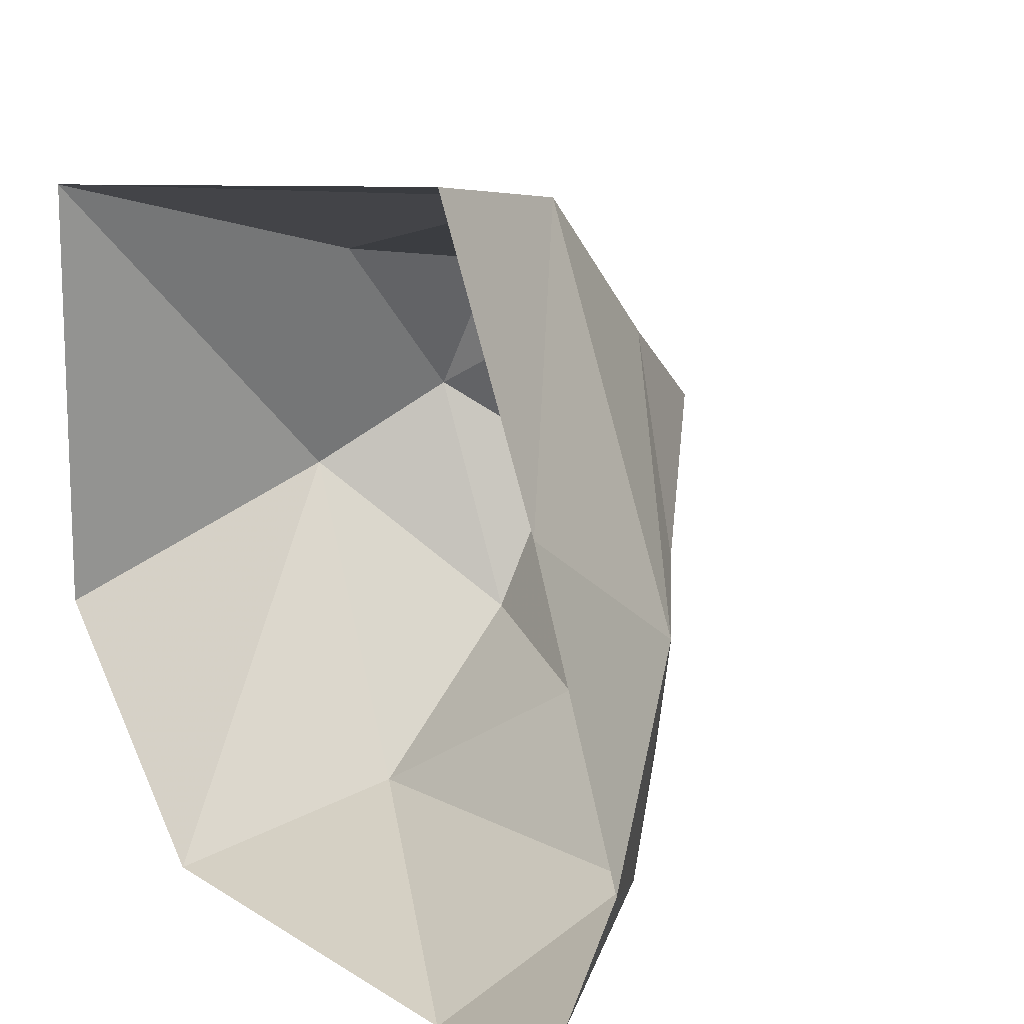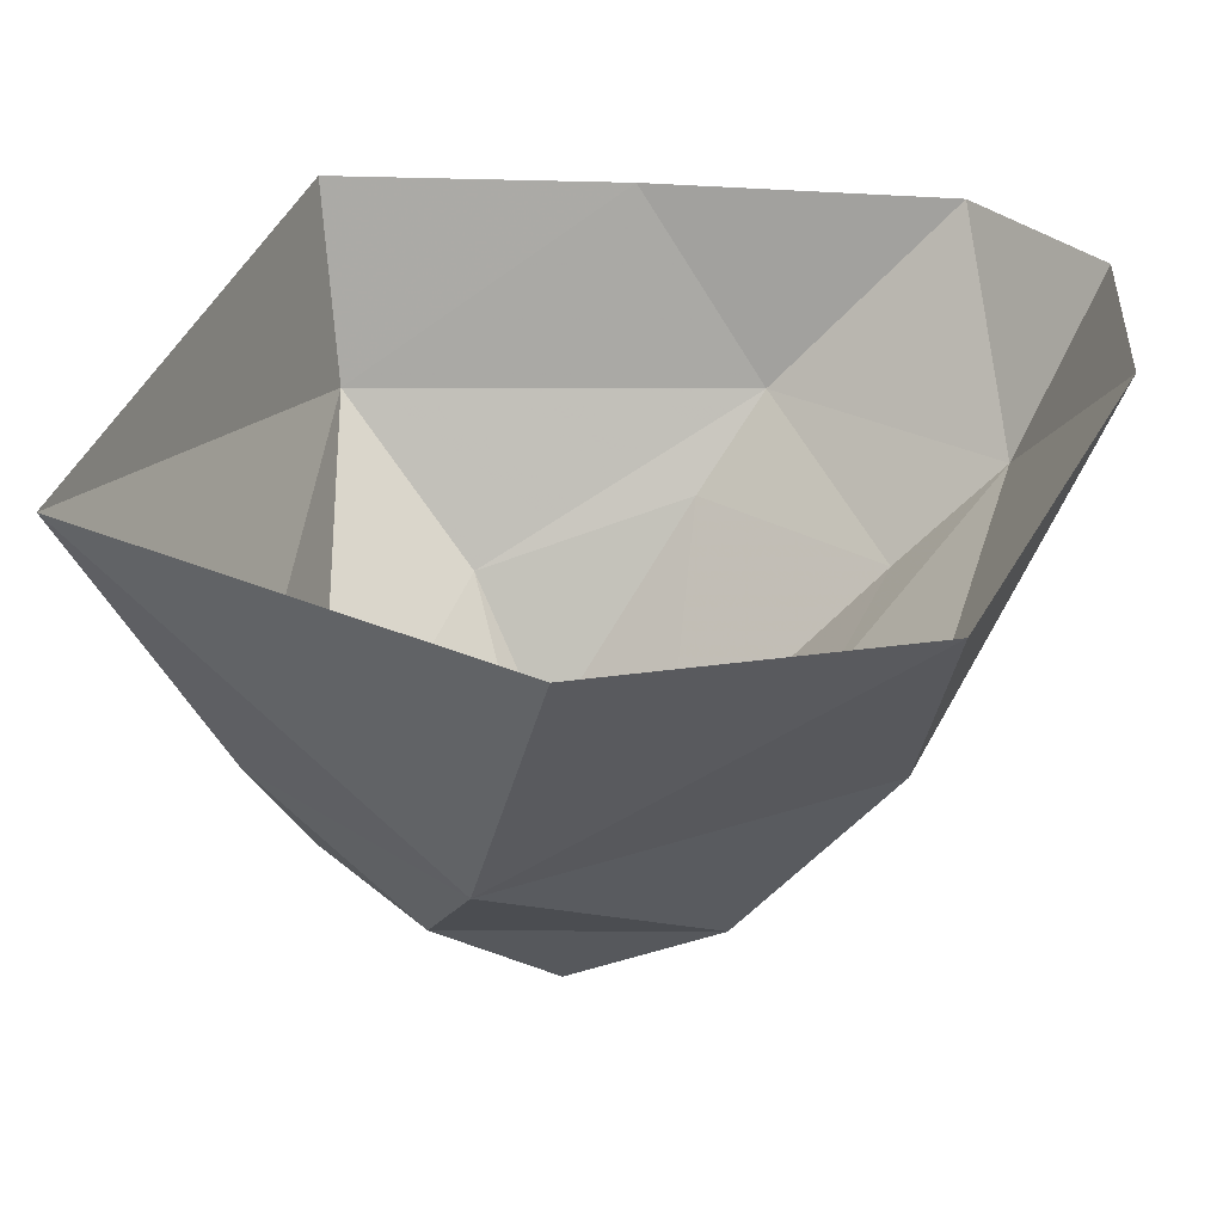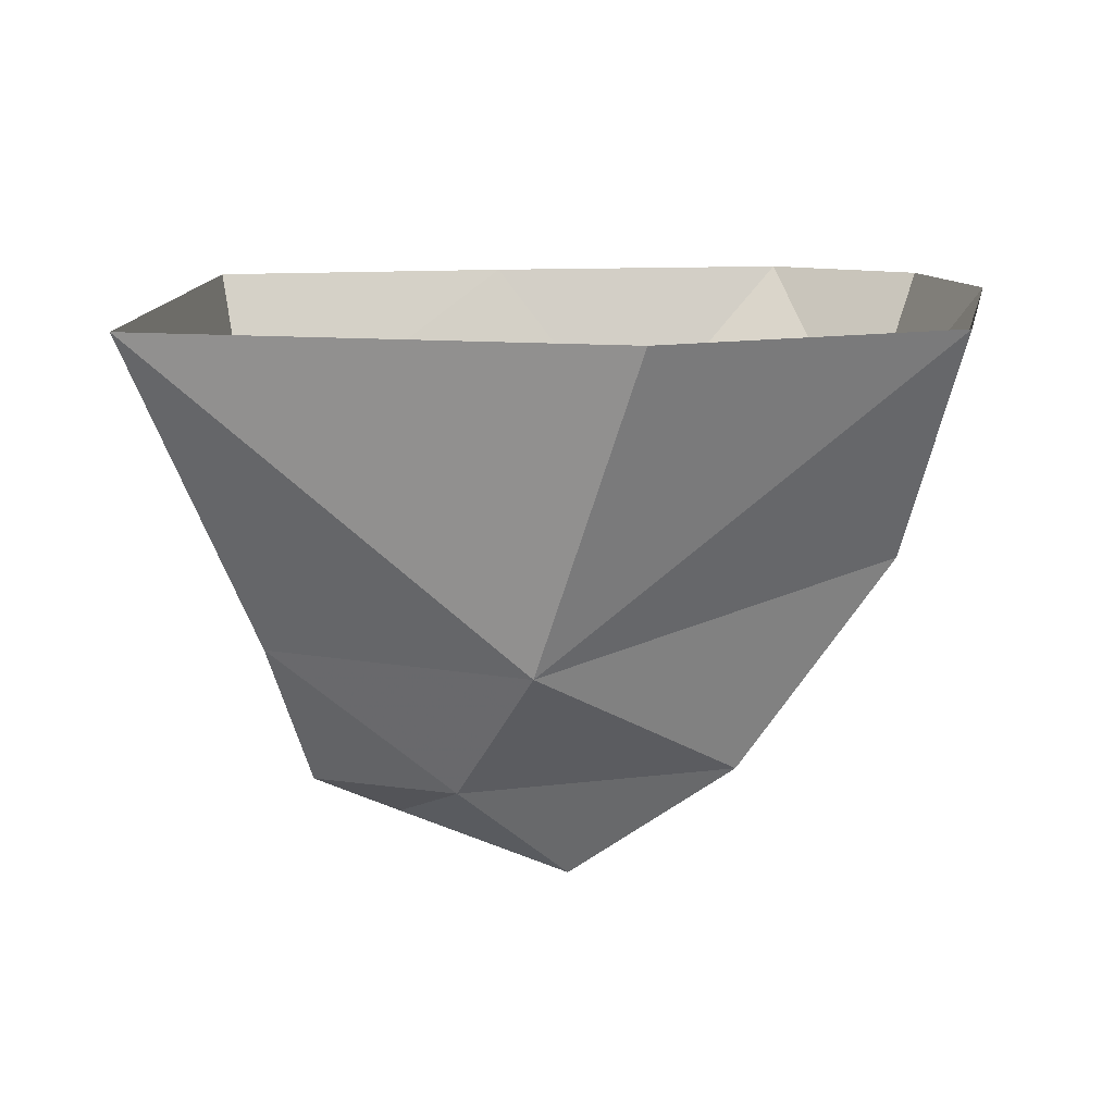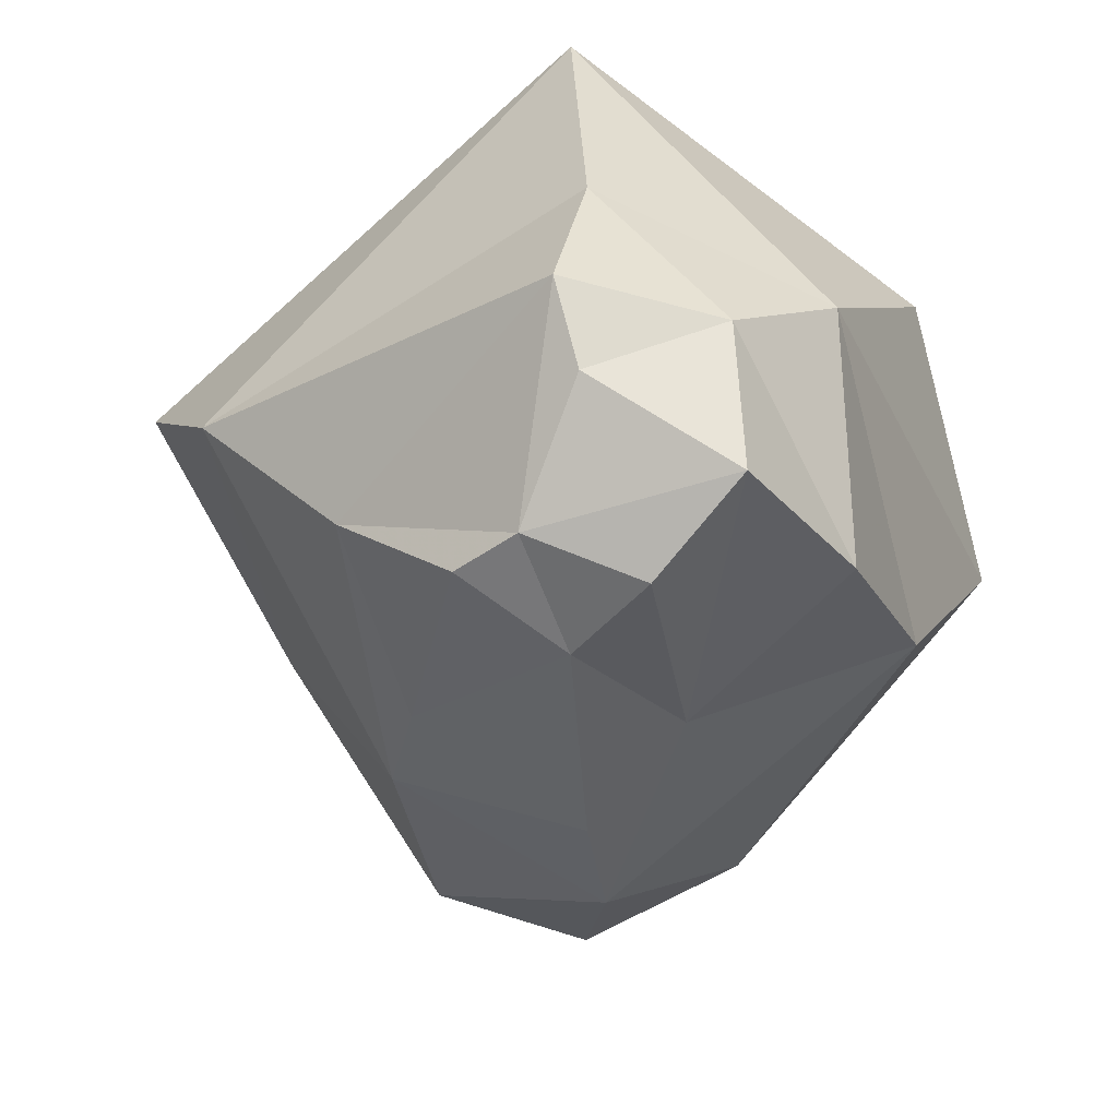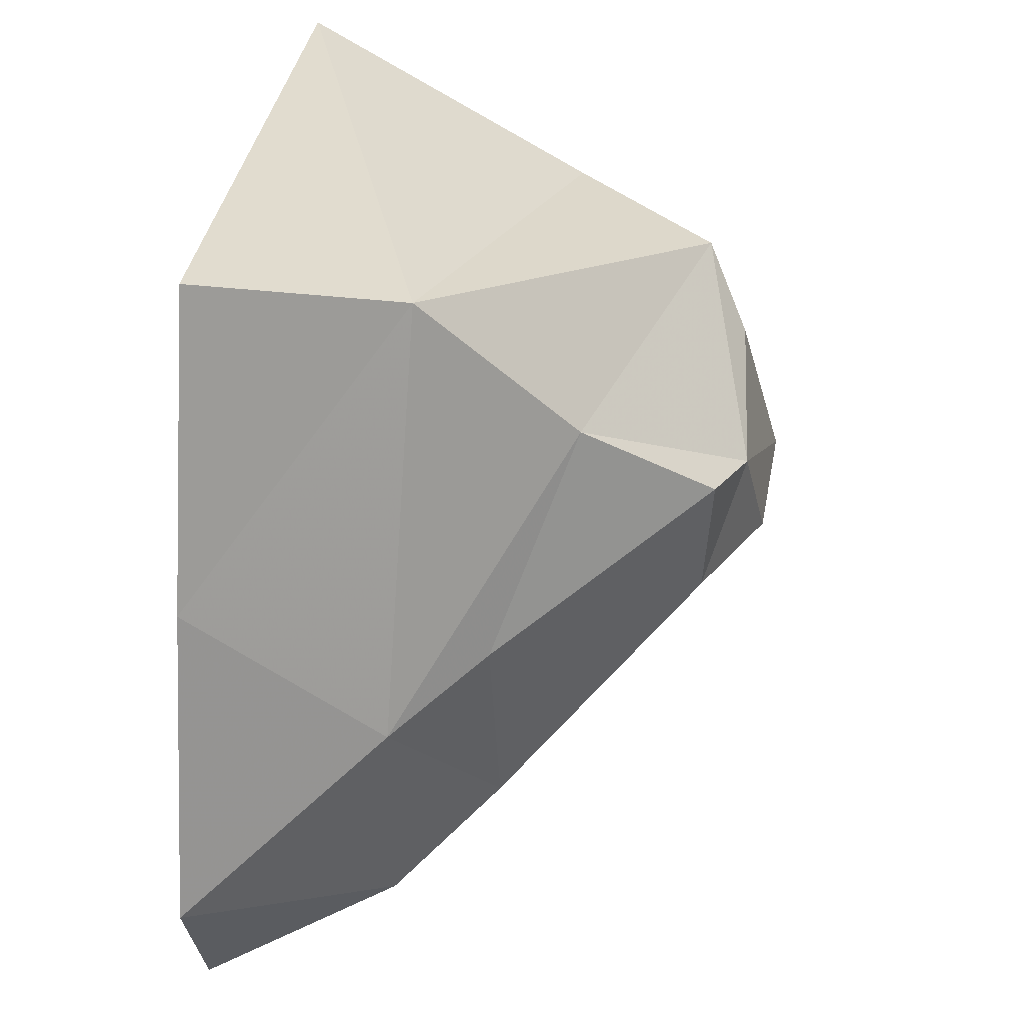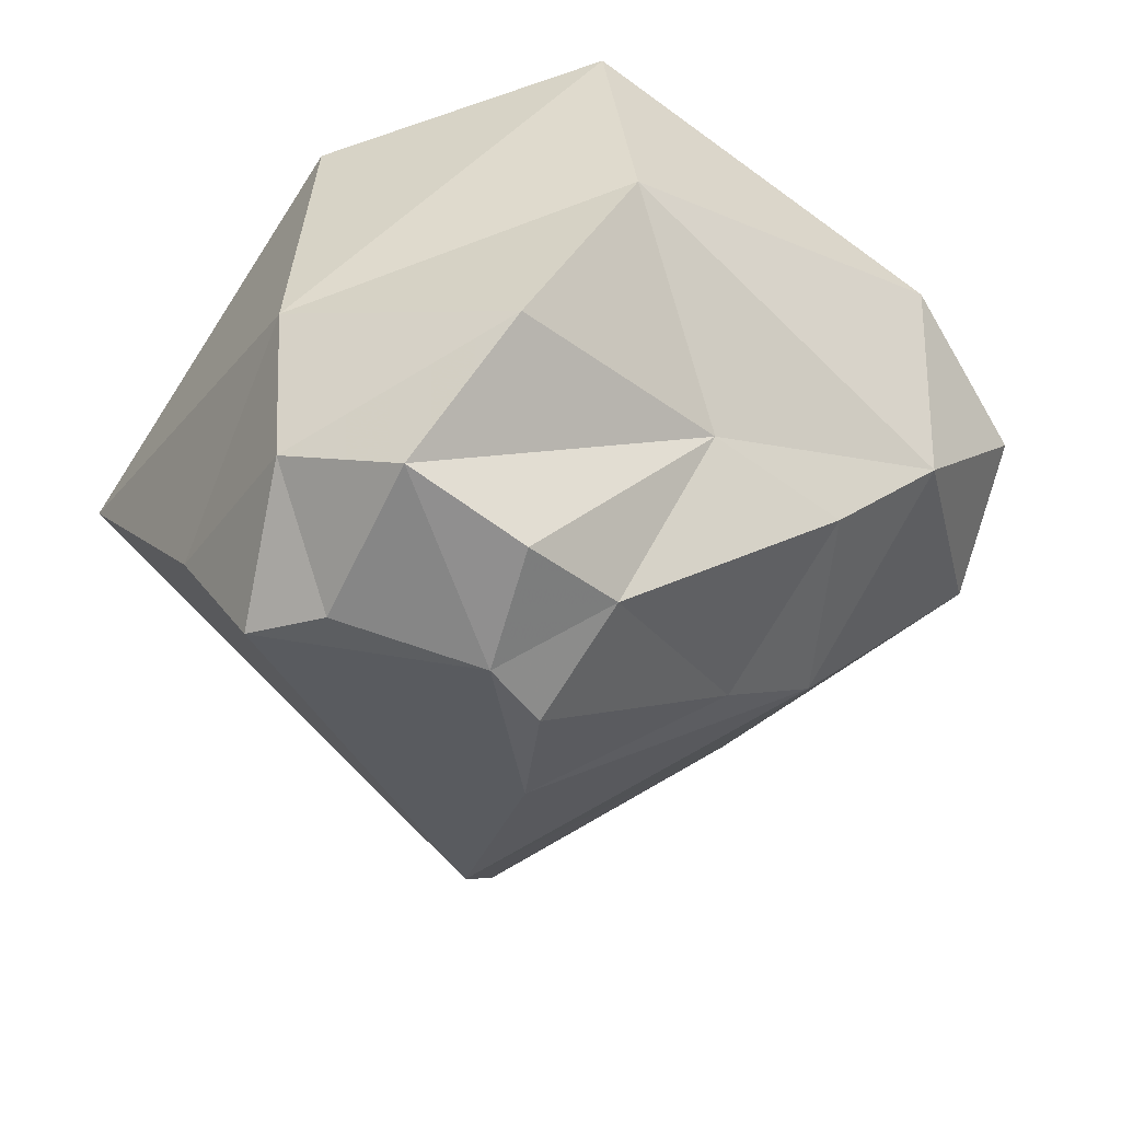
<metadata>
{"format":"obj","ext":"obj","renderer":"f3d","projection":"perspective","resolution":1024,"background":"white","views":[{"elev":20.4,"azim":-132.0,"up":"+Z"},{"elev":35.9,"azim":115.8,"up":"+Y"},{"elev":11.1,"azim":100.8,"up":"+Y"},{"elev":-79.7,"azim":50.9,"up":"+Y"},{"elev":42.1,"azim":-82.5,"up":"+Z"},{"elev":-74.8,"azim":144.3,"up":"+Y"}]}
</metadata>
<code>
v -0.2422 0 0.4609
v -0.1719 -0.2109 0.4062
v 0.4219 0 0.3516
v 0.3125 -0.3281 0.2422
v 0.3828 -0.3281 -0.04688
v 0.4453 0 -0.1641
v 0.2422 0 -0.4453
v 0.1484 -0.2422 -0.375
v -0.2266 0 -0.4453
v -0.3203 -0.1953 -0.3047
v -0.4219 0 -0.3594
v -0.4922 0 -0.1797
v -0.3594 -0.2031 -0.01562
v -0.375 0 0.1484
v -0.07031 -0.3359 -0.2109
v 0.1875 -0.4609 -0.2188
v 0.2031 -0.5781 -0.04688
v 0.05469 -0.5703 -0.04688
v -0.0625 -0.5078 -0.03906
v -0.2422 -0.3047 -0.2109
v -0.2656 -0.2969 0.02344
v -0.1328 -0.375 0.2266
v 0.2266 -0.4844 0.2188
v 0.3047 -0.4688 0.04688
v -0.07031 -0.5156 0.1094
v 0.007812 -0.5469 0.08594
v 0.1719 -0.5312 0.1406
f 1 2 3
f 3 2 4
f 3 4 5
f 3 5 6
f 6 5 7
f 7 5 8
f 7 8 9
f 9 8 10
f 9 10 11
f 11 10 12
f 12 10 13
f 12 13 14
f 14 13 2
f 14 2 1
f 15 10 8
f 15 8 16
f 15 20 10
f 10 20 13
f 13 20 21
f 13 21 22
f 13 22 2
f 2 22 23
f 2 23 4
f 4 23 24
f 4 24 5
f 5 24 16
f 5 16 8
f 15 16 17
f 15 17 18
f 15 18 19
f 15 19 20
f 22 21 25
f 22 25 26
f 22 26 23
f 23 26 27
f 23 27 24
f 24 27 17
f 24 17 16
f 19 26 25
f 19 25 21
f 19 21 20
f 17 27 26
f 17 26 18
f 18 26 19

</code>
